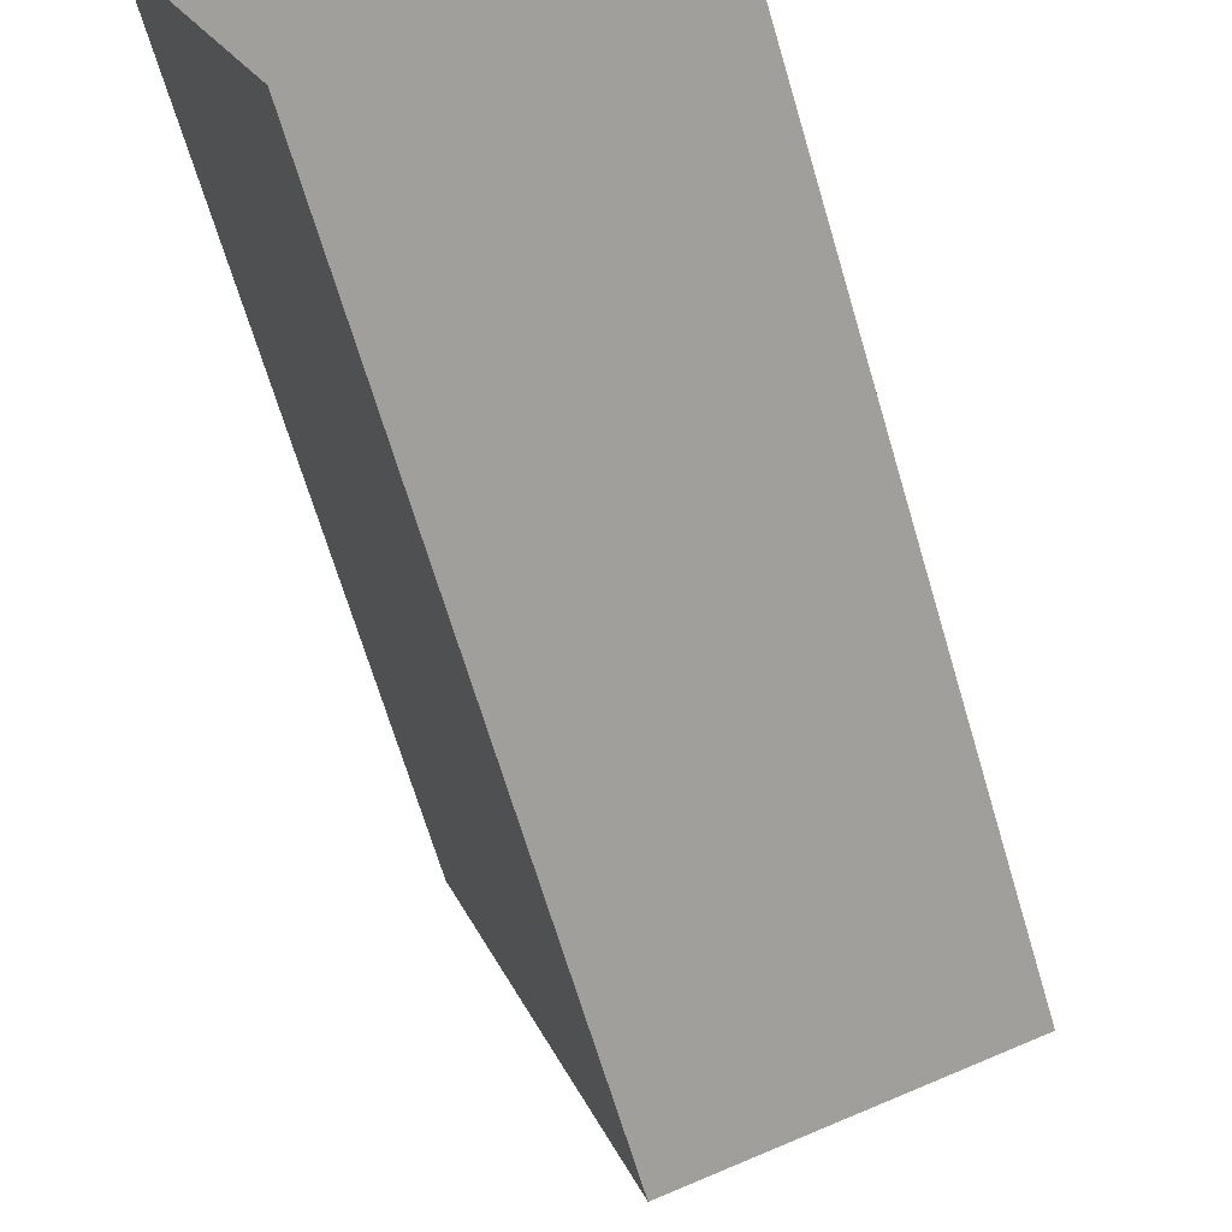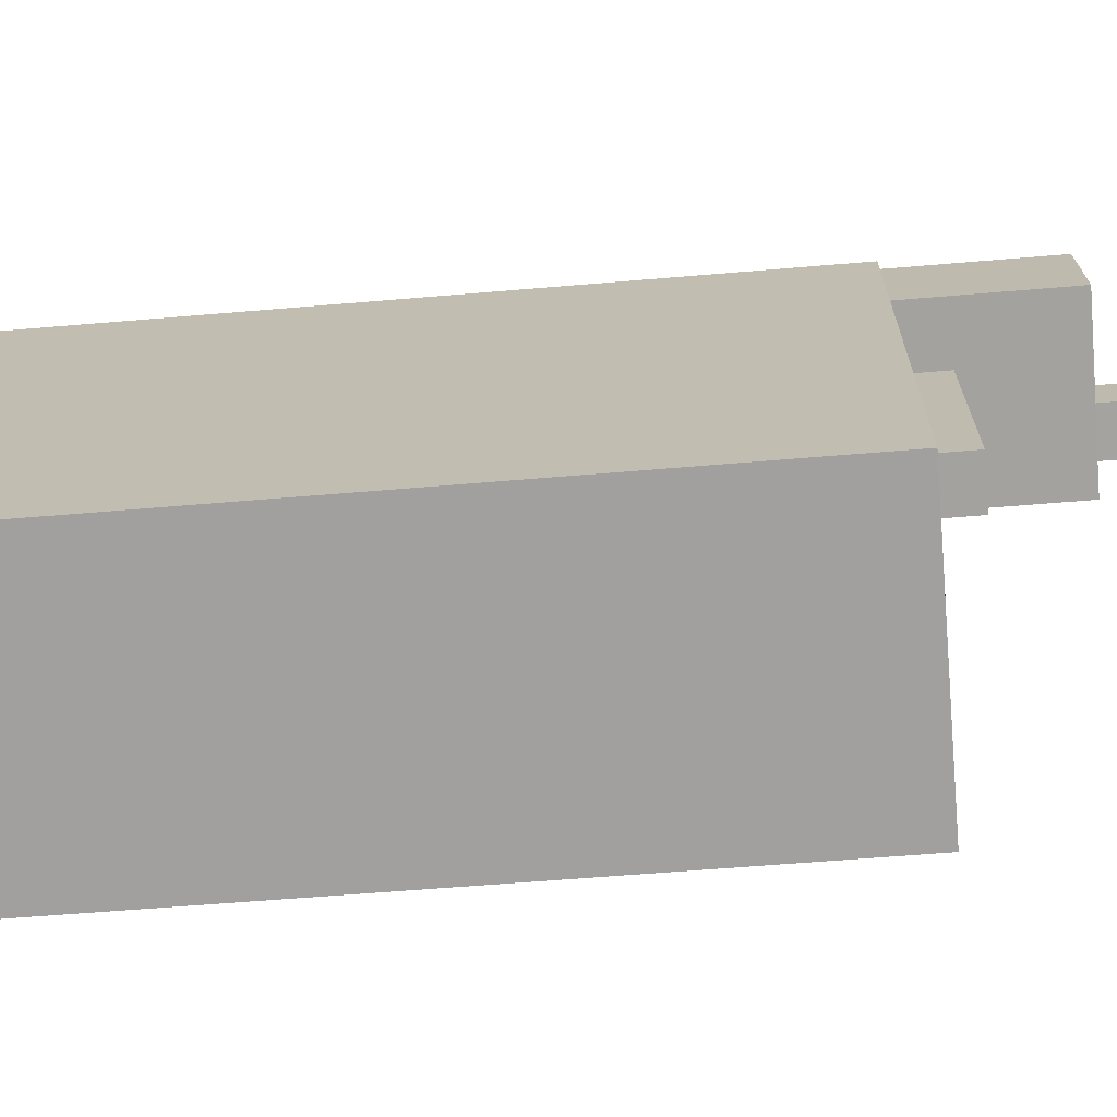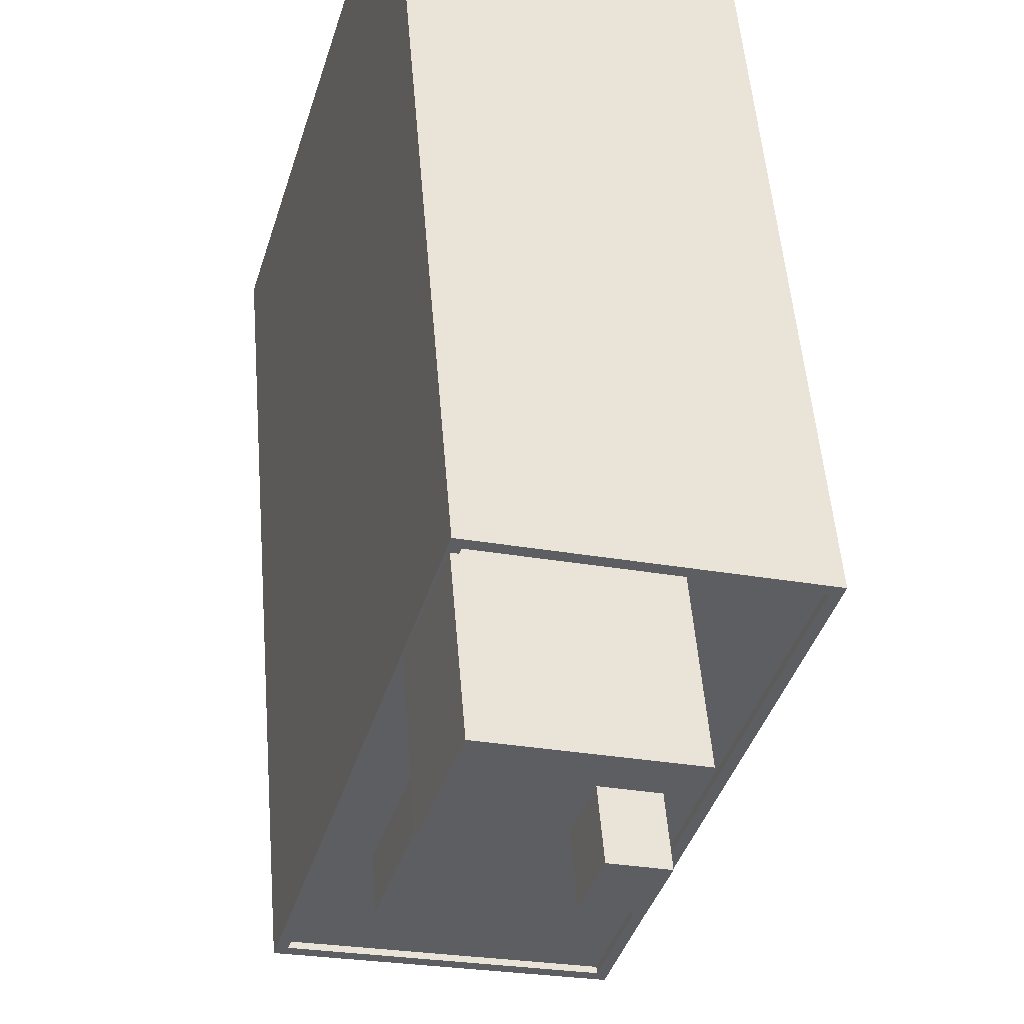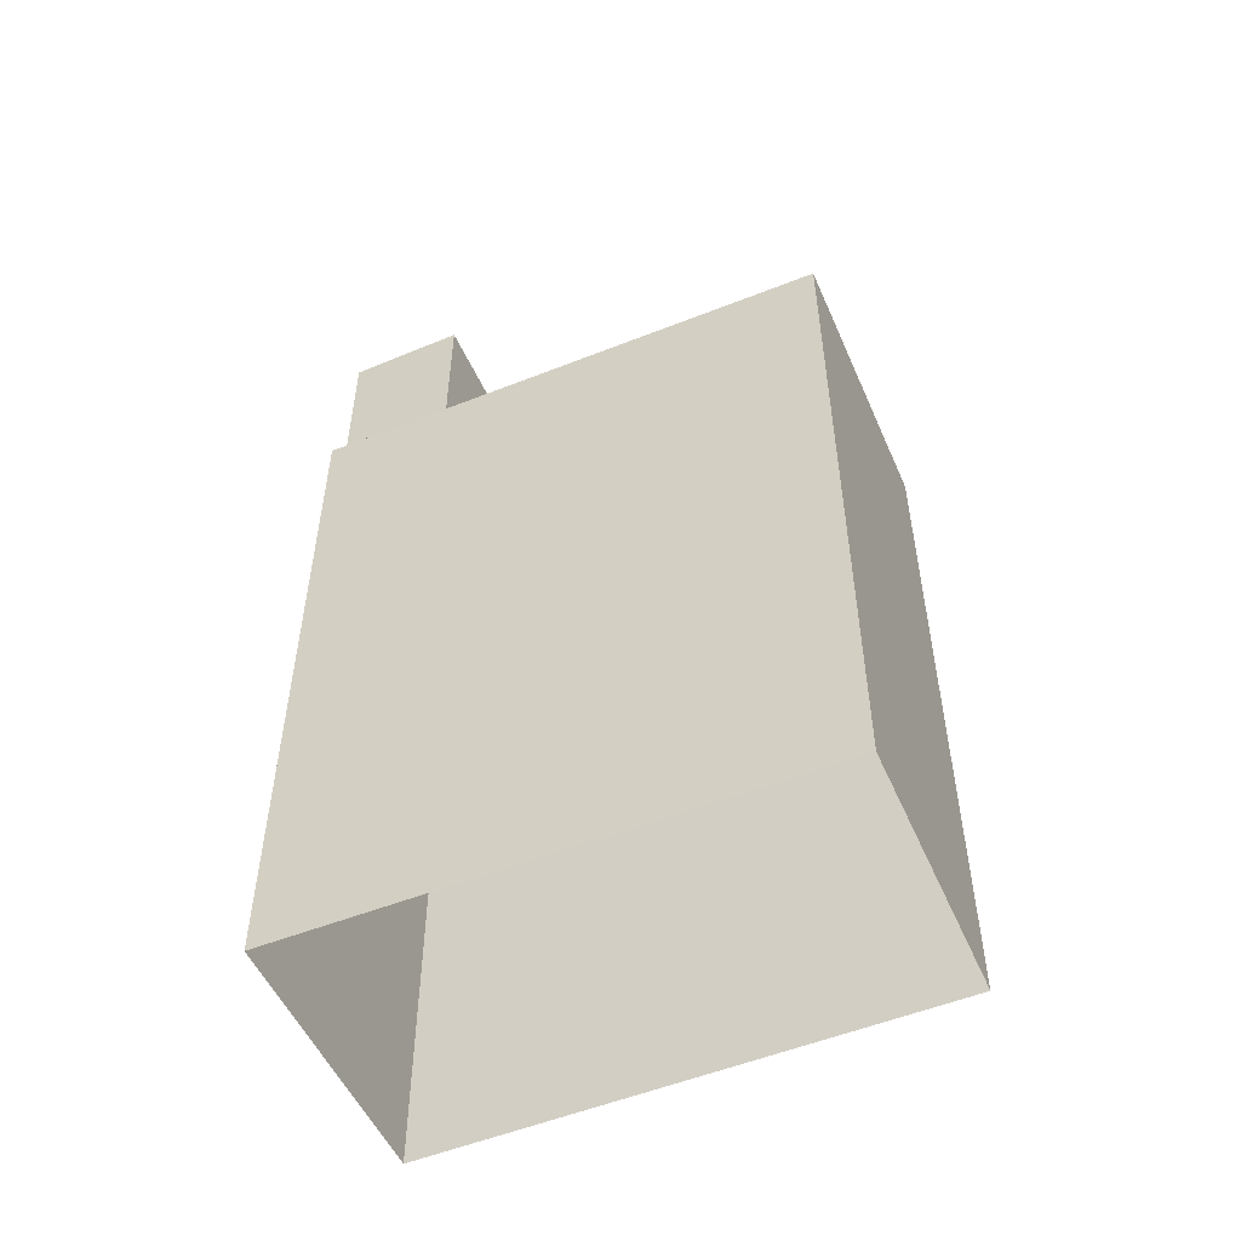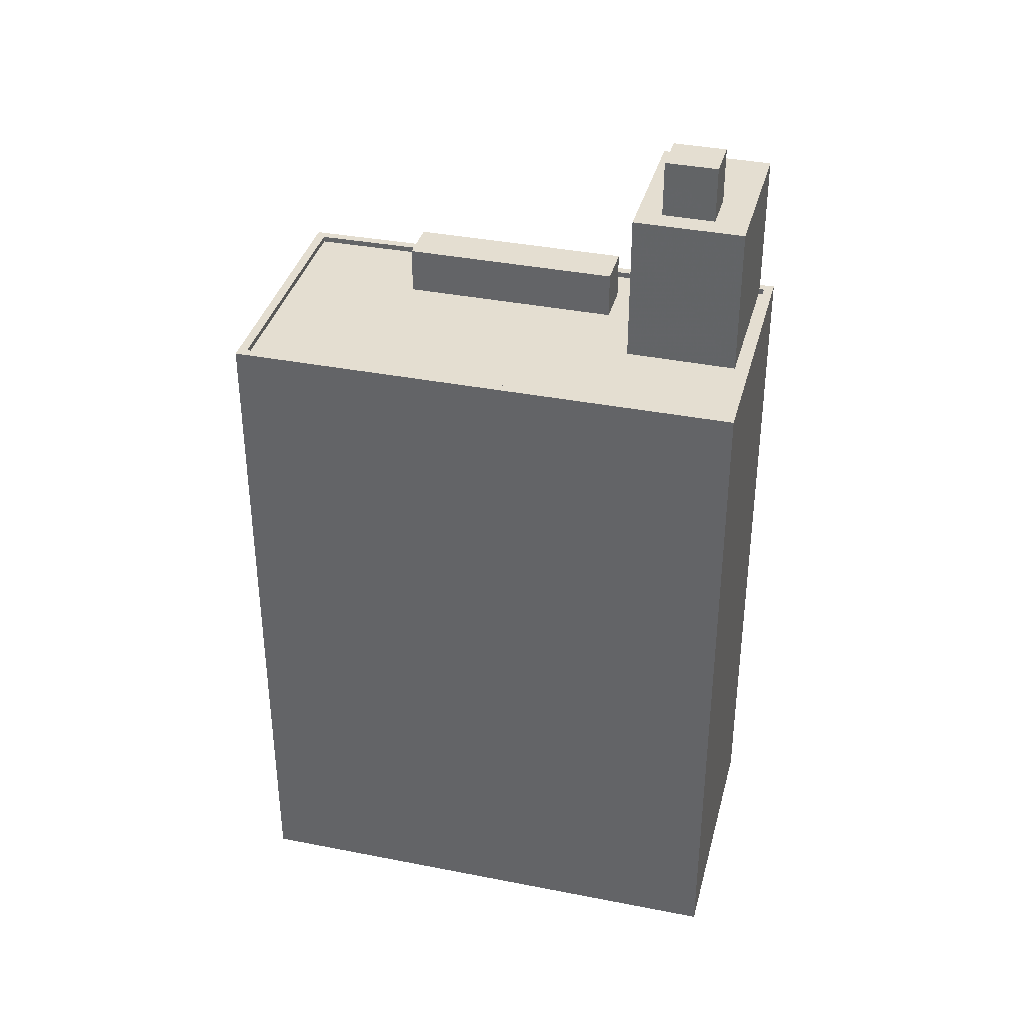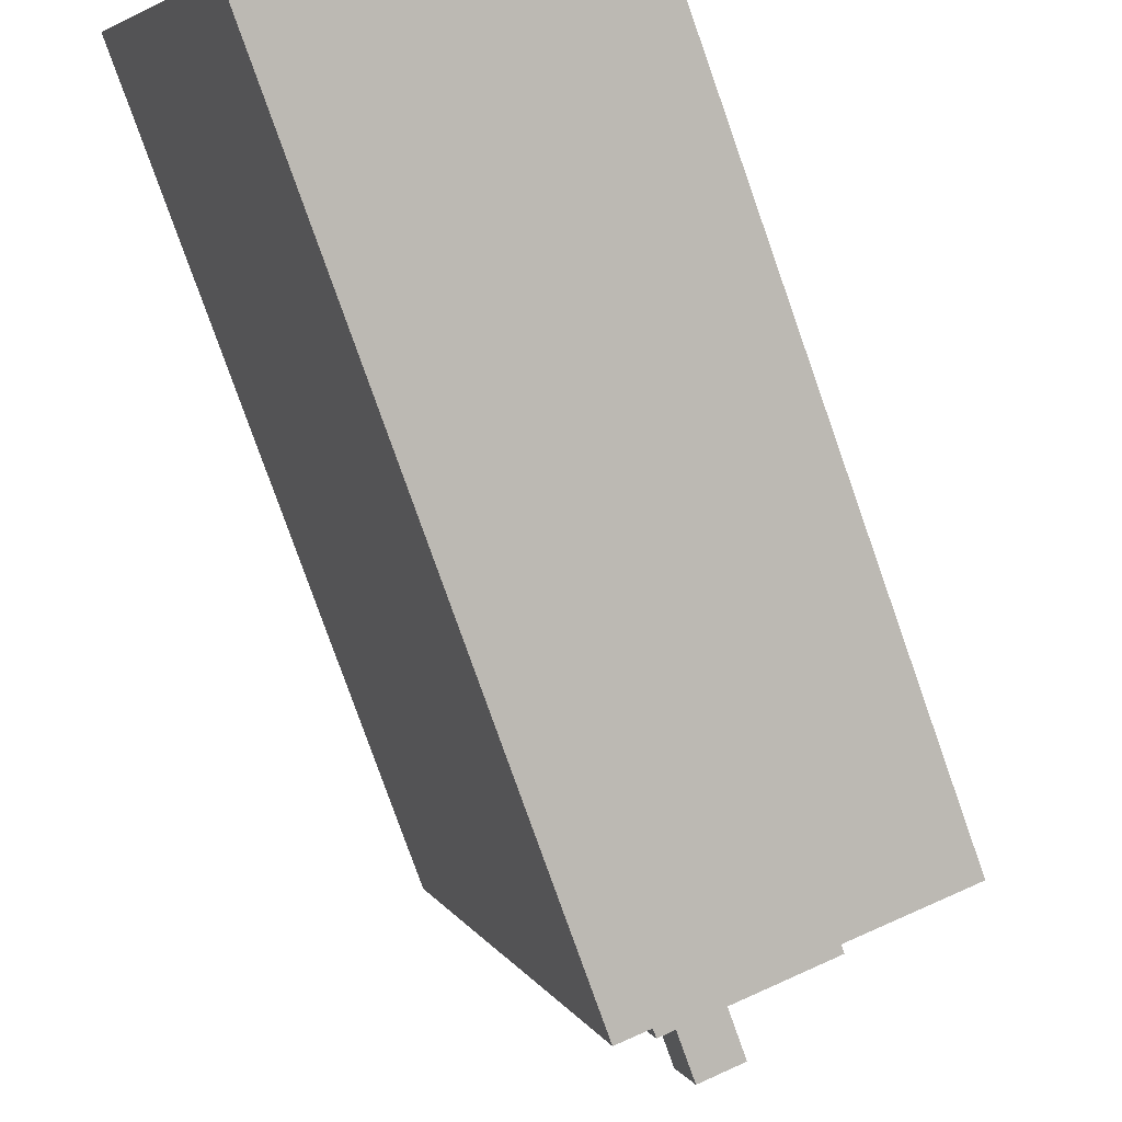
<metadata>
{"format":"obj","ext":"obj","renderer":"f3d","projection":"perspective","resolution":1024,"background":"white","views":[{"elev":-66.9,"azim":-163.6,"up":"+Y"},{"elev":-55.7,"azim":-84.8,"up":"+Y"},{"elev":50.8,"azim":-4.5,"up":"+Y"},{"elev":-52.7,"azim":-83.2,"up":"+Z"},{"elev":36.4,"azim":87.5,"up":"+Z"},{"elev":-78.7,"azim":-160.6,"up":"+Y"}]}
</metadata>
<code>
v -1.186e+04 -3.387e+04 30.79
v -1.187e+04 -3.389e+04 30.79
v -1.188e+04 -3.388e+04 30.79
v -1.187e+04 -3.386e+04 30.79
v -1.187e+04 -3.388e+04 61.07
v -1.187e+04 -3.389e+04 61.07
v -1.187e+04 -3.388e+04 61.07
v -1.187e+04 -3.386e+04 61.07
v -1.187e+04 -3.386e+04 61.07
v -1.187e+04 -3.386e+04 61.07
v -1.187e+04 -3.387e+04 61.07
v -1.187e+04 -3.387e+04 61.07
v -1.186e+04 -3.387e+04 61.07
v -1.187e+04 -3.387e+04 61.07
v -1.187e+04 -3.388e+04 61.07
v -1.188e+04 -3.388e+04 61.07
v -1.187e+04 -3.387e+04 61.07
v -1.187e+04 -3.387e+04 61.07
v -1.188e+04 -3.388e+04 61.32
v -1.188e+04 -3.388e+04 61.32
v -1.187e+04 -3.389e+04 61.32
v -1.187e+04 -3.389e+04 61.32
v -1.187e+04 -3.386e+04 61.32
v -1.187e+04 -3.386e+04 61.32
v -1.187e+04 -3.386e+04 61.32
v -1.187e+04 -3.387e+04 61.32
v -1.187e+04 -3.387e+04 61.32
v -1.187e+04 -3.386e+04 61.32
v -1.186e+04 -3.387e+04 61.32
v -1.186e+04 -3.387e+04 61.32
v -1.187e+04 -3.387e+04 67.65
v -1.187e+04 -3.387e+04 67.65
v -1.187e+04 -3.387e+04 67.65
v -1.187e+04 -3.386e+04 67.65
v -1.187e+04 -3.387e+04 67.65
v -1.187e+04 -3.386e+04 67.65
v -1.187e+04 -3.387e+04 67.65
v -1.187e+04 -3.386e+04 67.65
v -1.187e+04 -3.387e+04 67.65
v -1.187e+04 -3.387e+04 67.65
v -1.187e+04 -3.387e+04 70.11
v -1.187e+04 -3.387e+04 70.11
v -1.187e+04 -3.387e+04 70.11
v -1.187e+04 -3.387e+04 70.11
v -1.187e+04 -3.387e+04 63.1
v -1.187e+04 -3.388e+04 63.1
v -1.187e+04 -3.388e+04 63.1
v -1.187e+04 -3.387e+04 63.1
f 1 2 3
f 4 1 3
f 5 6 7
f 8 9 10
f 11 7 12
f 10 9 13
f 12 6 13
f 14 11 12
f 9 12 13
f 7 6 12
f 5 15 16
f 16 15 17
f 17 18 14
f 14 18 11
f 15 5 7
f 15 18 17
f 19 20 21
f 22 19 21
f 23 24 25
f 26 19 27
f 19 26 20
f 24 20 26
f 28 23 25
f 24 26 25
f 23 29 24
f 23 30 29
f 30 21 29
f 30 22 21
f 31 32 33
f 34 32 35
f 36 34 35
f 32 31 35
f 36 35 37
f 37 38 36
f 38 37 39
f 33 40 31
f 39 40 33
f 37 40 39
f 41 42 43
f 44 41 43
f 45 46 47
f 48 45 47
f 16 19 5
f 5 22 6
f 5 19 22
f 28 10 23
f 28 8 10
f 17 27 19
f 16 17 19
f 23 10 13
f 30 23 13
f 22 13 6
f 22 30 13
f 4 20 24
f 4 3 20
f 24 1 4
f 24 29 1
f 21 2 1
f 29 21 1
f 20 3 2
f 21 20 2
f 25 32 34
f 25 26 32
f 38 9 36
f 9 8 28
f 36 28 34
f 34 28 25
f 36 9 28
f 39 9 38
f 39 12 9
f 33 14 12
f 12 39 33
f 27 17 14
f 32 26 27
f 33 32 27
f 33 27 14
f 37 43 42
f 37 35 43
f 37 42 41
f 40 37 41
f 40 41 44
f 31 40 44
f 35 44 43
f 35 31 44
f 7 46 15
f 7 47 46
f 46 45 18
f 15 46 18
f 45 48 11
f 18 45 11
f 11 47 7
f 11 48 47

</code>
